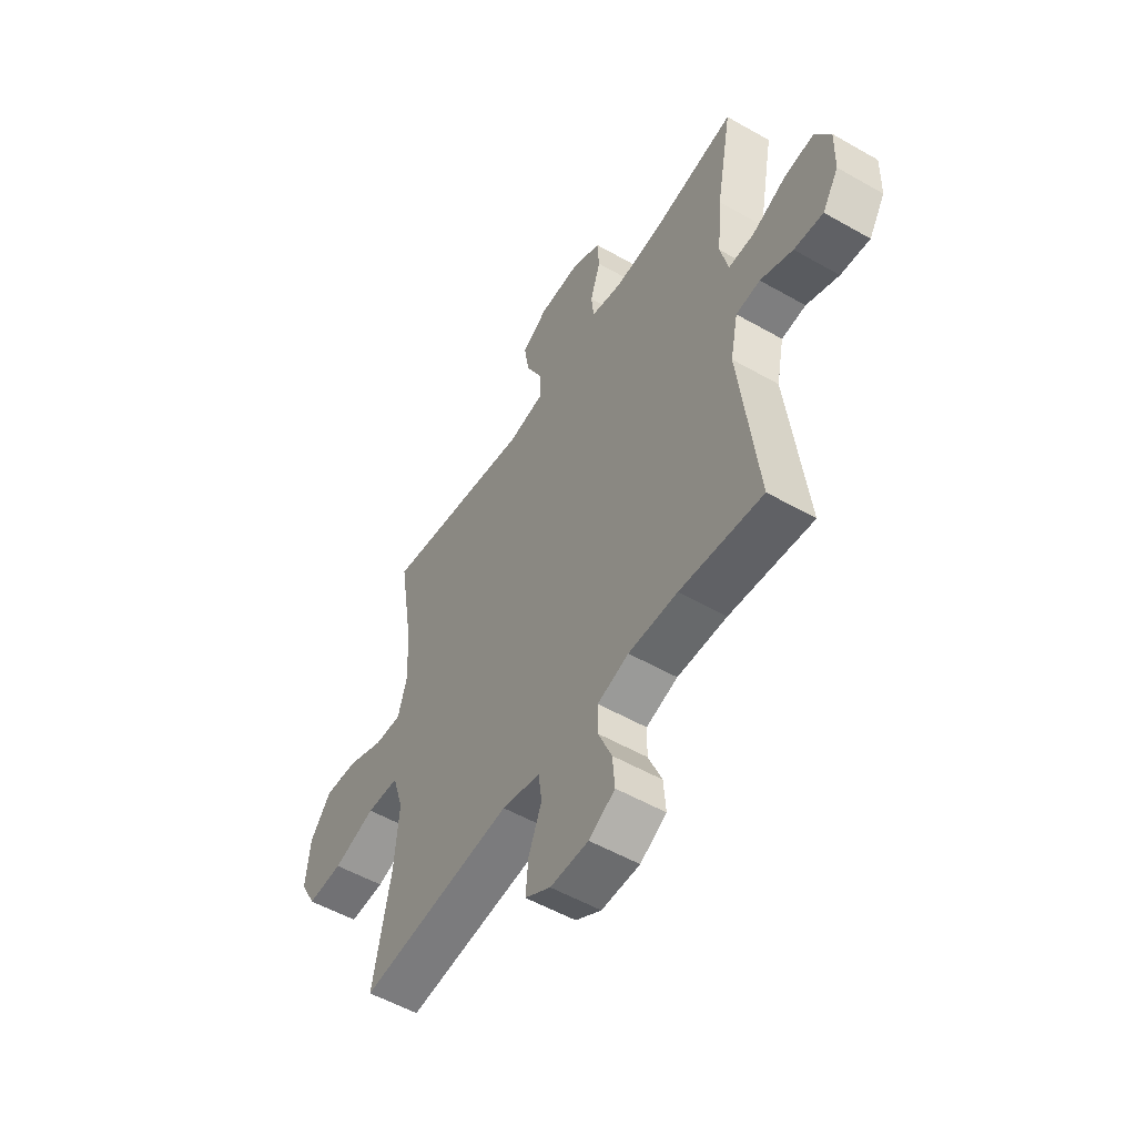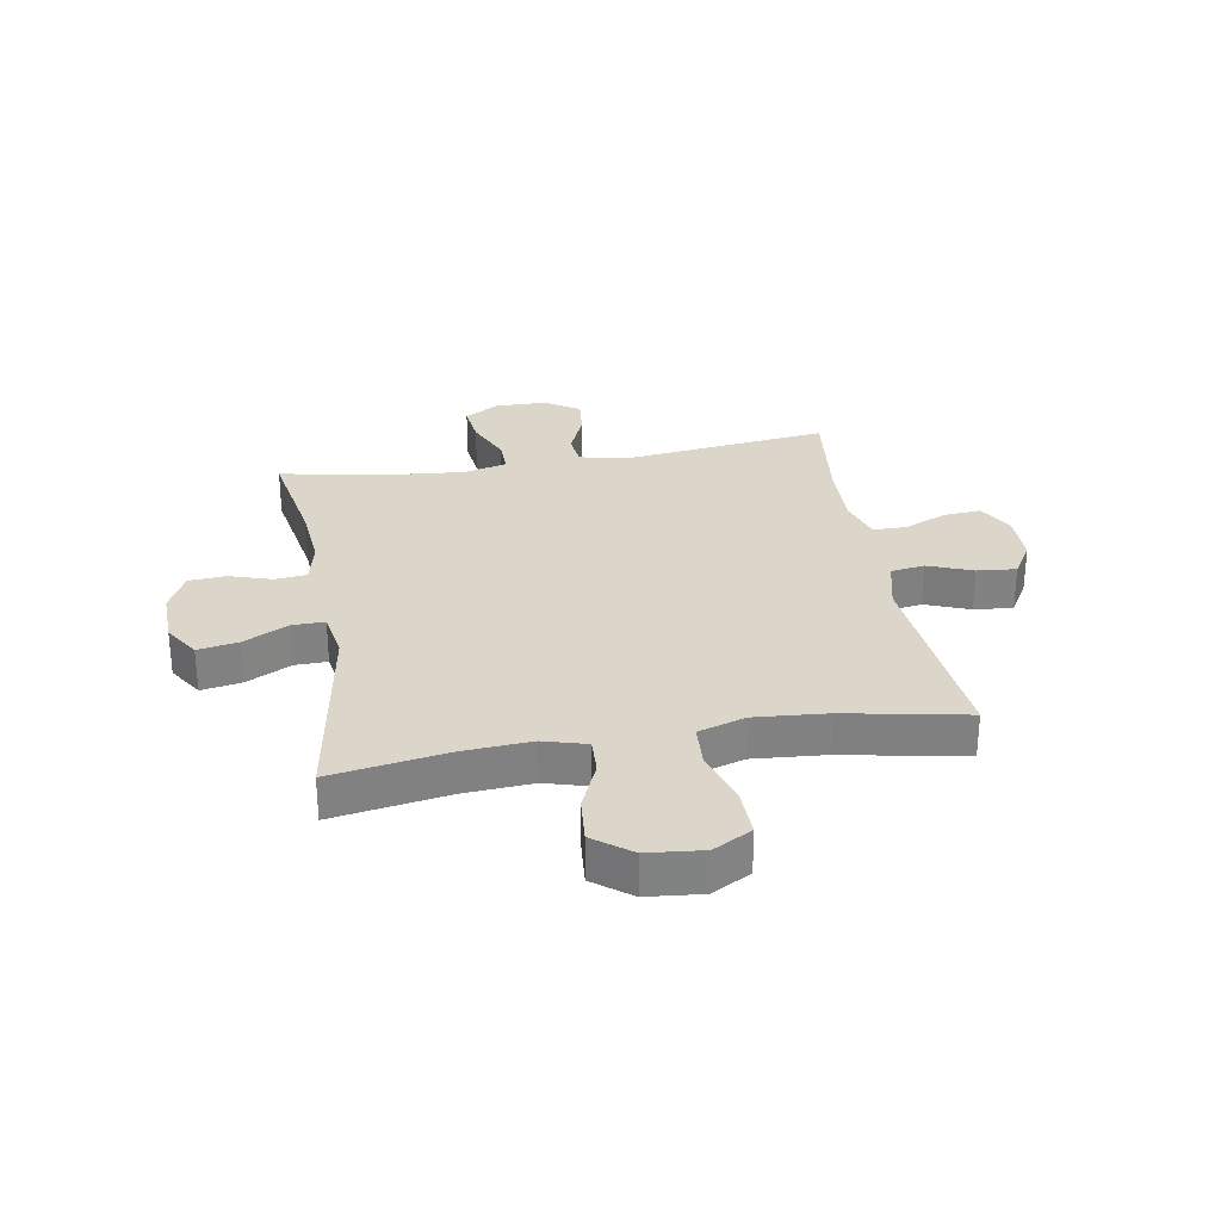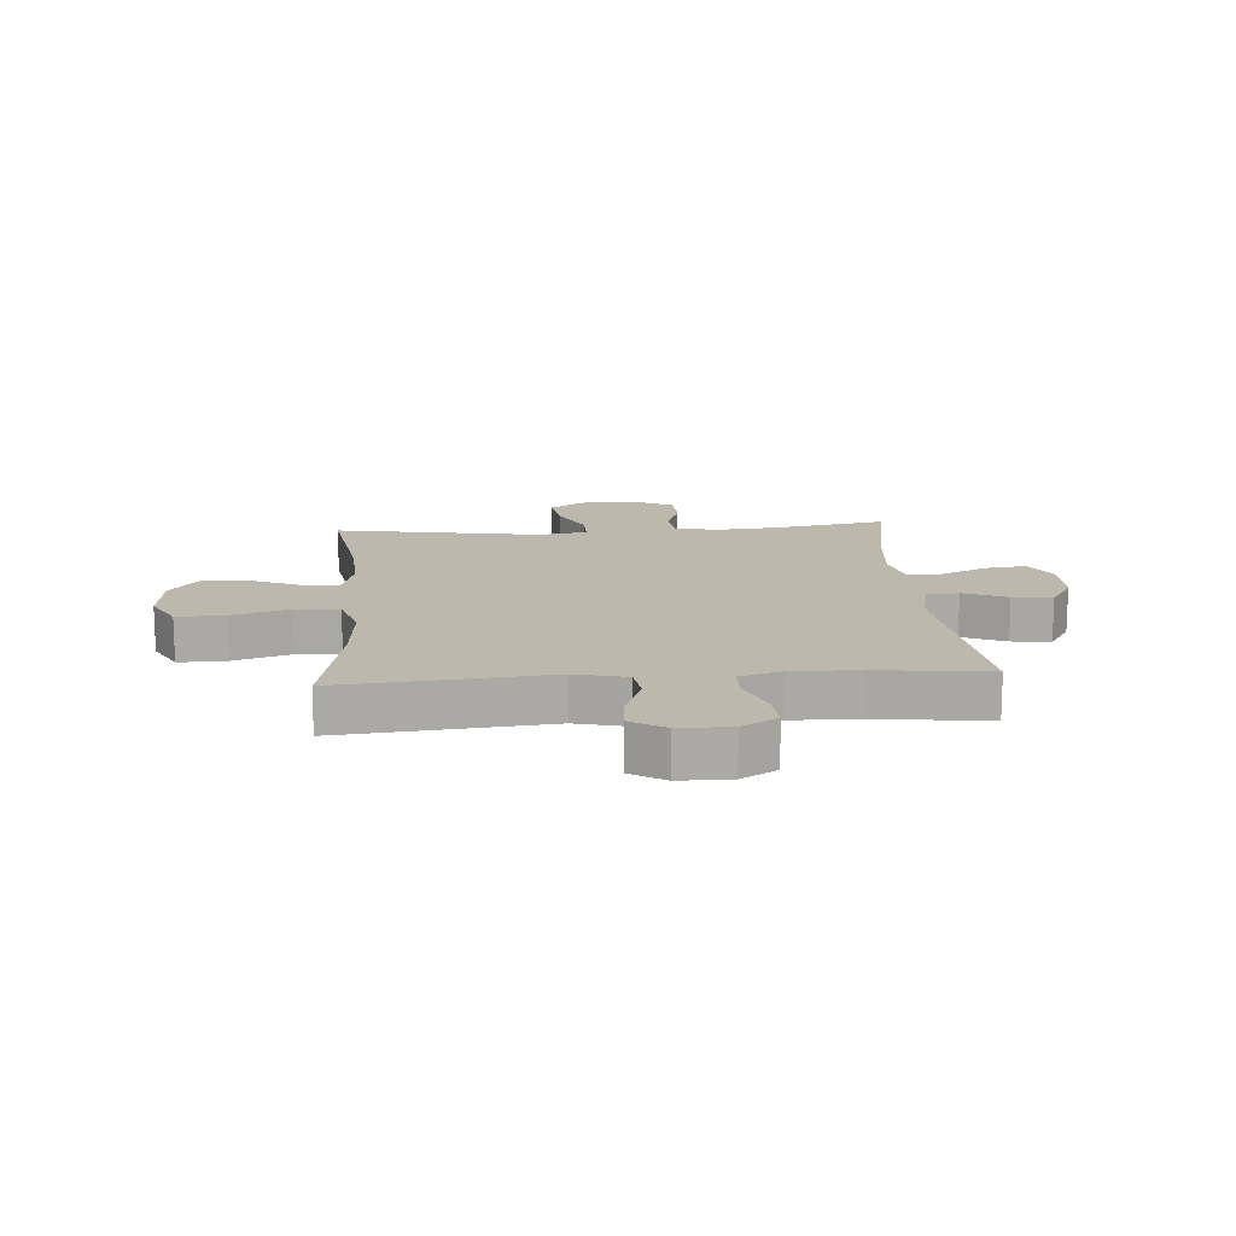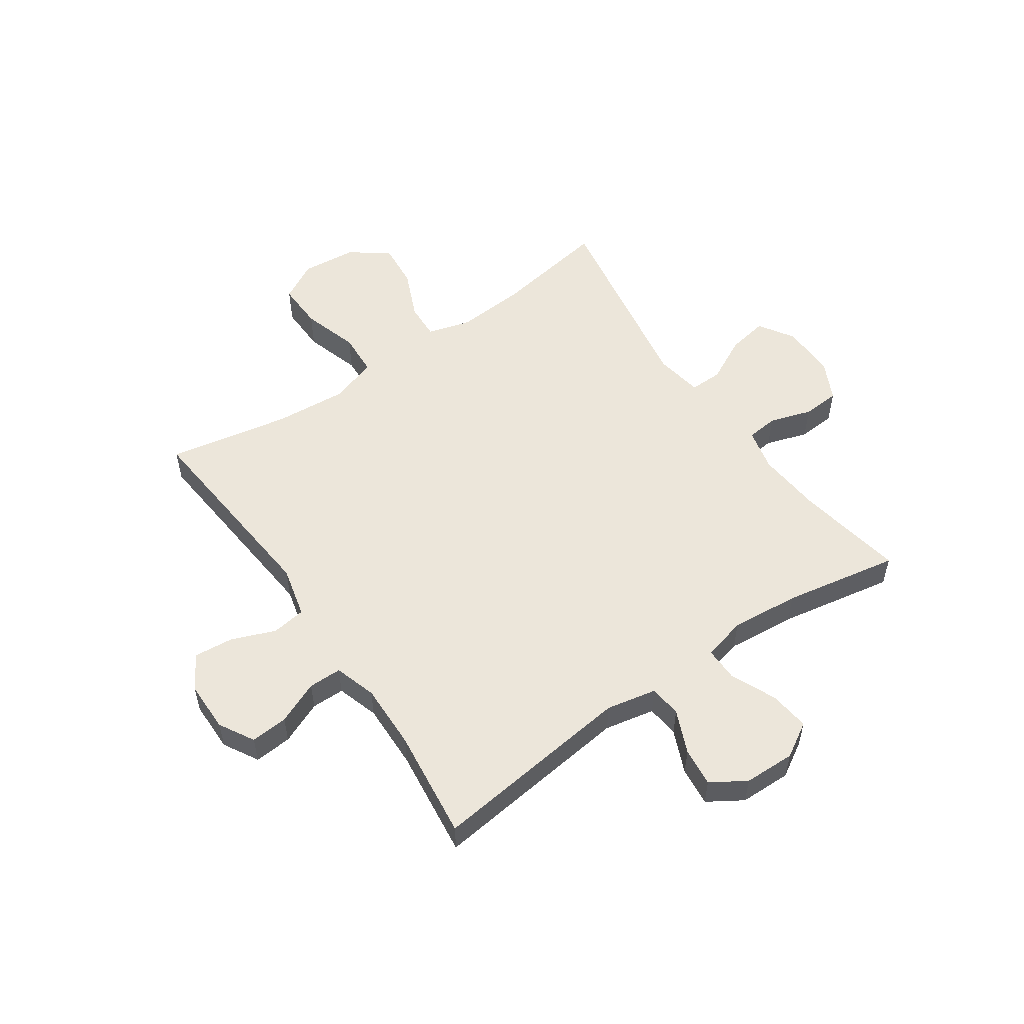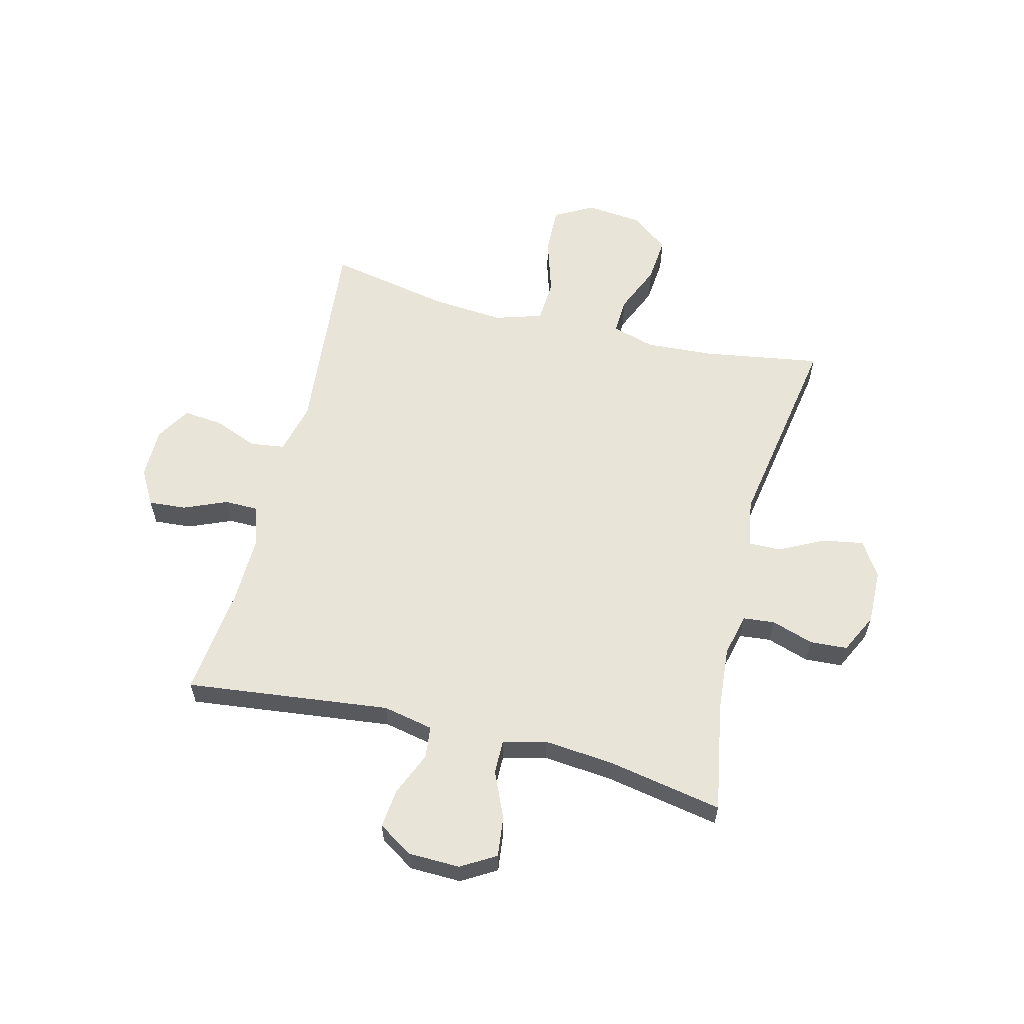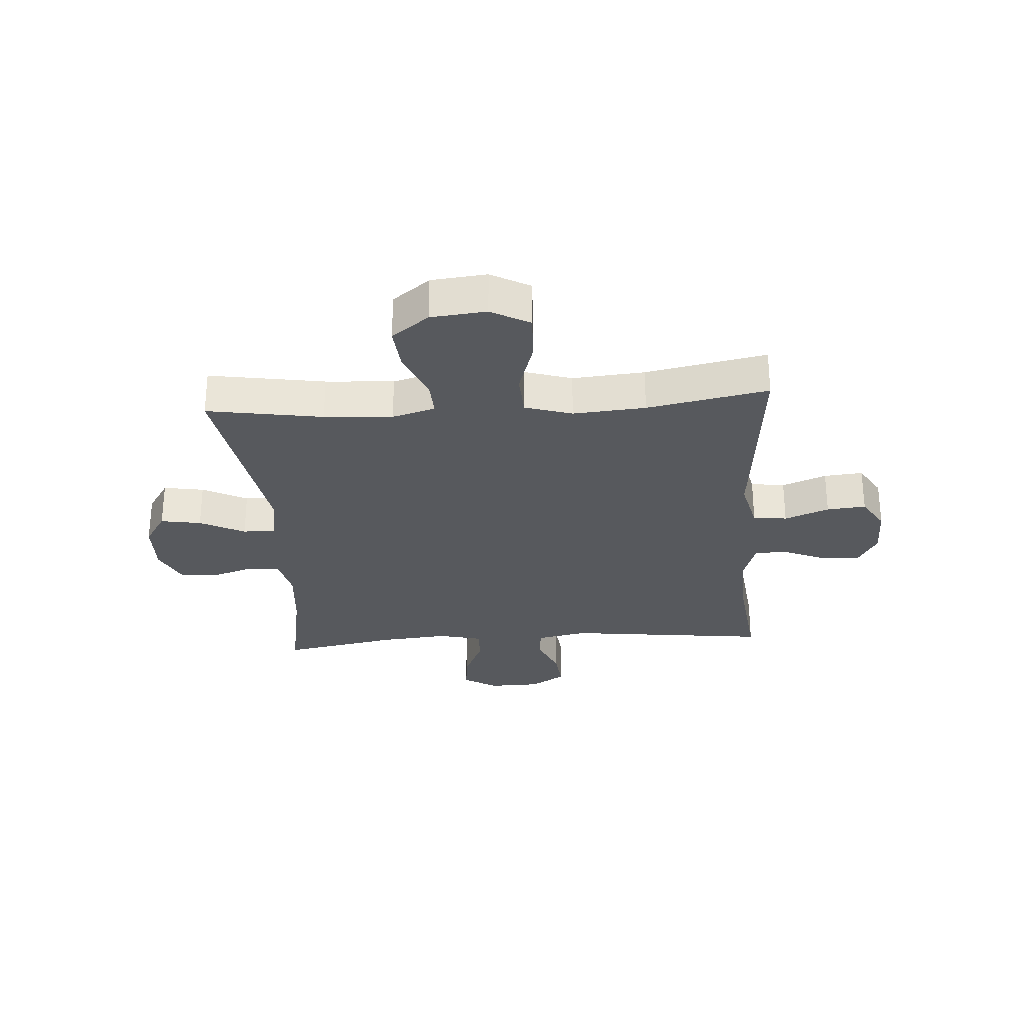
<metadata>
{"format":"obj","ext":"obj","renderer":"f3d","projection":"perspective","resolution":1024,"background":"white","views":[{"elev":-53.8,"azim":-121.3,"up":"+Z"},{"elev":29.7,"azim":80.2,"up":"+Y"},{"elev":14.9,"azim":175.8,"up":"+Y"},{"elev":54.6,"azim":-124.6,"up":"+Y"},{"elev":60.1,"azim":-75.9,"up":"+Y"},{"elev":-29.0,"azim":93.9,"up":"+Y"}]}
</metadata>
<code>
o path5220
v -0.309 0.0375 -0.4737
v -0.191 0.0375 -0.471
v -0.1156 0.0375 -0.4947
v -0.1152 0.0375 -0.5545
v -0.1478 0.0375 -0.6313
v -0.153 0.0375 -0.6987
v -0.09039 0.0375 -0.7345
v 0.001148 0.0375 -0.734
v 0.06275 0.0375 -0.6966
v 0.0561 0.0375 -0.6263
v 0.0249 0.0375 -0.5466
v 0.03338 0.0375 -0.4854
v 0.1255 0.0375 -0.463
v 0.4943 0.0375 -0.4972
v 0.4519 0.0375 -0.2792
v 0.4413 0.0375 -0.1488
v 0.4677 0.0375 -0.06373
v 0.5455 0.0375 -0.05924
v 0.6465 0.0375 -0.09059
v 0.7317 0.0375 -0.09314
v 0.7695 0.0375 -0.02349
v 0.7594 0.0375 0.07651
v 0.7083 0.0375 0.1437
v 0.6267 0.0375 0.1364
v 0.5394 0.0375 0.09856
v 0.4745 0.0375 0.09553
v 0.4523 0.0375 0.1728
v 0.4604 0.0375 0.2961
v 0.4943 0.0375 0.5047
v 0.1297 0.0375 0.4433
v 0.04328 0.0375 0.4577
v 0.04395 0.0375 0.516
v 0.08467 0.0375 0.5968
v 0.09722 0.0375 0.6697
v 0.03496 0.0375 0.7096
v -0.06248 0.0375 0.7118
v -0.1339 0.0375 0.6768
v -0.1381 0.0375 0.6098
v -0.1138 0.0375 0.5341
v -0.1196 0.0375 0.4774
v -0.1963 0.0375 0.4598
v -0.3129 0.0375 0.4699
v -0.5074 0.0375 0.5047
v -0.469 0.0375 0.2972
v -0.4577 0.0375 0.1741
v -0.4767 0.0375 0.09603
v -0.5383 0.0375 0.09697
v -0.6205 0.0375 0.1332
v -0.6926 0.0375 0.1416
v -0.7294 0.0375 0.0797
v -0.7273 0.0375 -0.01263
v -0.6882 0.0375 -0.0748
v -0.6182 0.0375 -0.06718
v -0.5405 0.0375 -0.03395
v -0.4826 0.0375 -0.04022
v -0.4641 0.0375 -0.1306
v -0.5074 0.0375 -0.4972
v -0.309 -0.0375 -0.4737
v -0.191 -0.0375 -0.471
v -0.1156 -0.0375 -0.4947
v -0.1152 -0.0375 -0.5545
v -0.1478 -0.0375 -0.6313
v -0.153 -0.0375 -0.6987
v -0.09039 -0.0375 -0.7345
v 0.001148 -0.0375 -0.734
v 0.06275 -0.0375 -0.6966
v 0.0561 -0.0375 -0.6263
v 0.0249 -0.0375 -0.5466
v 0.03338 -0.0375 -0.4854
v 0.1255 -0.0375 -0.463
v 0.4943 -0.0375 -0.4972
v 0.4519 -0.0375 -0.2792
v 0.4413 -0.0375 -0.1488
v 0.4677 -0.0375 -0.06373
v 0.5455 -0.0375 -0.05924
v 0.6465 -0.0375 -0.09059
v 0.7317 -0.0375 -0.09314
v 0.7695 -0.0375 -0.02349
v 0.7594 -0.0375 0.07651
v 0.7083 -0.0375 0.1437
v 0.6267 -0.0375 0.1364
v 0.5394 -0.0375 0.09856
v 0.4745 -0.0375 0.09553
v 0.4523 -0.0375 0.1728
v 0.4604 -0.0375 0.2961
v 0.4943 -0.0375 0.5047
v 0.1297 -0.0375 0.4433
v 0.04328 -0.0375 0.4577
v 0.04395 -0.0375 0.516
v 0.08467 -0.0375 0.5968
v 0.09722 -0.0375 0.6697
v 0.03496 -0.0375 0.7096
v -0.06248 -0.0375 0.7118
v -0.1339 -0.0375 0.6768
v -0.1381 -0.0375 0.6098
v -0.1138 -0.0375 0.5341
v -0.1196 -0.0375 0.4774
v -0.1963 -0.0375 0.4598
v -0.3129 -0.0375 0.4699
v -0.5074 -0.0375 0.5047
v -0.469 -0.0375 0.2972
v -0.4577 -0.0375 0.1741
v -0.4767 -0.0375 0.09603
v -0.5383 -0.0375 0.09697
v -0.6205 -0.0375 0.1332
v -0.6926 -0.0375 0.1416
v -0.7294 -0.0375 0.0797
v -0.7273 -0.0375 -0.01263
v -0.6882 -0.0375 -0.0748
v -0.6182 -0.0375 -0.06718
v -0.5405 -0.0375 -0.03395
v -0.4826 -0.0375 -0.04022
v -0.4641 -0.0375 -0.1306
v -0.5074 -0.0375 -0.4972
v -0.6926 0.0375 0.1416
v -0.6926 0.0375 0.1416
v -0.7294 0.0375 0.0797
v -0.7273 0.0375 -0.01263
v -0.6882 0.0375 -0.0748
v -0.6882 0.0375 -0.0748
v -0.6205 0.0375 0.1332
v -0.6182 0.0375 -0.06718
v -0.5383 0.0375 0.09697
v -0.5405 0.0375 -0.03395
v -0.4826 0.0375 -0.04022
v -0.4826 0.0375 -0.04022
v -0.4767 0.0375 0.09603
v -0.4767 0.0375 0.09603
v -0.5074 0.0375 0.5047
v -0.5074 0.0375 0.5047
v -0.469 0.0375 0.2972
v -0.4641 0.0375 -0.1306
v -0.4577 0.0375 0.1741
v -0.5074 0.0375 -0.4972
v -0.5074 0.0375 -0.4972
v -0.3129 0.0375 0.4699
v -0.309 0.0375 -0.4737
v -0.1963 0.0375 0.4598
v -0.191 0.0375 -0.471
v -0.1196 0.0375 0.4774
v -0.1196 0.0375 0.4774
v -0.1156 0.0375 -0.4947
v -0.1156 0.0375 -0.4947
v -0.1478 0.0375 -0.6313
v -0.153 0.0375 -0.6987
v -0.153 0.0375 -0.6987
v -0.09039 0.0375 -0.7345
v -0.1152 0.0375 -0.5545
v -0.1339 0.0375 0.6768
v -0.1339 0.0375 0.6768
v -0.1381 0.0375 0.6098
v -0.1138 0.0375 0.5341
v -0.06248 0.0375 0.7118
v 0.001148 0.0375 -0.734
v 0.03496 0.0375 0.7096
v 0.06275 0.0375 -0.6966
v 0.06275 0.0375 -0.6966
v 0.0249 0.0375 -0.5466
v 0.03338 0.0375 -0.4854
v 0.03338 0.0375 -0.4854
v 0.0561 0.0375 -0.6263
v 0.1255 0.0375 -0.463
v 0.09722 0.0375 0.6697
v 0.09722 0.0375 0.6697
v 0.04328 0.0375 0.4577
v 0.04328 0.0375 0.4577
v 0.04395 0.0375 0.516
v 0.1297 0.0375 0.4433
v 0.08467 0.0375 0.5968
v 0.4943 0.0375 0.5047
v 0.4943 0.0375 0.5047
v 0.4604 0.0375 0.2961
v 0.4523 0.0375 0.1728
v 0.4413 0.0375 -0.1488
v 0.4677 0.0375 -0.06373
v 0.4677 0.0375 -0.06373
v 0.4519 0.0375 -0.2792
v 0.4745 0.0375 0.09553
v 0.4745 0.0375 0.09553
v 0.4943 0.0375 -0.4972
v 0.4943 0.0375 -0.4972
v 0.5455 0.0375 -0.05924
v 0.5394 0.0375 0.09856
v 0.6267 0.0375 0.1364
v 0.6465 0.0375 -0.09059
v 0.7083 0.0375 0.1437
v 0.7317 0.0375 -0.09314
v 0.7317 0.0375 -0.09314
v 0.7594 0.0375 0.07651
v 0.7695 0.0375 -0.02349
v -0.6926 -0.0375 0.1416
v -0.6926 -0.0375 0.1416
v -0.7294 -0.0375 0.0797
v -0.7273 -0.0375 -0.01263
v -0.6882 -0.0375 -0.0748
v -0.6882 -0.0375 -0.0748
v -0.6205 -0.0375 0.1332
v -0.6182 -0.0375 -0.06718
v -0.5383 -0.0375 0.09697
v -0.5405 -0.0375 -0.03395
v -0.4826 -0.0375 -0.04022
v -0.4826 -0.0375 -0.04022
v -0.4767 -0.0375 0.09603
v -0.4767 -0.0375 0.09603
v -0.5074 -0.0375 0.5047
v -0.5074 -0.0375 0.5047
v -0.469 -0.0375 0.2972
v -0.4641 -0.0375 -0.1306
v -0.4577 -0.0375 0.1741
v -0.5074 -0.0375 -0.4972
v -0.5074 -0.0375 -0.4972
v -0.3129 -0.0375 0.4699
v -0.309 -0.0375 -0.4737
v -0.1963 -0.0375 0.4598
v -0.191 -0.0375 -0.471
v -0.1196 -0.0375 0.4774
v -0.1196 -0.0375 0.4774
v -0.1156 -0.0375 -0.4947
v -0.1156 -0.0375 -0.4947
v -0.1478 -0.0375 -0.6313
v -0.153 -0.0375 -0.6987
v -0.153 -0.0375 -0.6987
v -0.09039 -0.0375 -0.7345
v -0.1152 -0.0375 -0.5545
v -0.1339 -0.0375 0.6768
v -0.1339 -0.0375 0.6768
v -0.1381 -0.0375 0.6098
v -0.1138 -0.0375 0.5341
v -0.06248 -0.0375 0.7118
v 0.001148 -0.0375 -0.734
v 0.03496 -0.0375 0.7096
v 0.06275 -0.0375 -0.6966
v 0.06275 -0.0375 -0.6966
v 0.0249 -0.0375 -0.5466
v 0.03338 -0.0375 -0.4854
v 0.03338 -0.0375 -0.4854
v 0.0561 -0.0375 -0.6263
v 0.1255 -0.0375 -0.463
v 0.09722 -0.0375 0.6697
v 0.09722 -0.0375 0.6697
v 0.04328 -0.0375 0.4577
v 0.04328 -0.0375 0.4577
v 0.04395 -0.0375 0.516
v 0.1297 -0.0375 0.4433
v 0.08467 -0.0375 0.5968
v 0.4943 -0.0375 0.5047
v 0.4943 -0.0375 0.5047
v 0.4604 -0.0375 0.2961
v 0.4523 -0.0375 0.1728
v 0.4413 -0.0375 -0.1488
v 0.4677 -0.0375 -0.06373
v 0.4677 -0.0375 -0.06373
v 0.4519 -0.0375 -0.2792
v 0.4745 -0.0375 0.09553
v 0.4745 -0.0375 0.09553
v 0.4943 -0.0375 -0.4972
v 0.4943 -0.0375 -0.4972
v 0.5455 -0.0375 -0.05924
v 0.5394 -0.0375 0.09856
v 0.6267 -0.0375 0.1364
v 0.6465 -0.0375 -0.09059
v 0.7083 -0.0375 0.1437
v 0.7317 -0.0375 -0.09314
v 0.7317 -0.0375 -0.09314
v 0.7594 -0.0375 0.07651
v 0.7695 -0.0375 -0.02349
f 198 194 195
f 235 215 218
f 231 229 245
f 245 228 243
f 237 230 232
f 205 207 212
f 197 198 199
f 241 250 244
f 208 238 250
f 225 227 229
f 258 261 260
f 223 237 220
f 213 215 208
f 239 231 245
f 228 216 243
f 229 227 245
f 250 251 244
f 199 200 203
f 224 220 237
f 191 193 197
f 223 220 221
f 243 216 241
f 254 258 259
f 250 238 253
f 266 261 263
f 230 237 223
f 260 261 265
f 207 209 214
f 203 201 241
f 203 200 201
f 213 208 210
f 218 224 234
f 241 201 208
f 235 218 234
f 200 199 198
f 244 251 249
f 244 248 246
f 260 265 262
f 234 224 237
f 241 208 250
f 249 251 254
f 254 251 258
f 253 238 256
f 265 261 266
f 227 228 245
f 238 208 235
f 194 198 197
f 194 197 193
f 215 235 208
f 244 249 248
f 216 214 241
f 209 203 241
f 259 258 260
f 212 207 214
f 241 214 209
f 116 50 107 192
f 50 51 108 107
f 51 120 196 108
f 48 49 106 105
f 52 53 110 109
f 47 48 105 104
f 53 54 111 110
f 54 126 202 111
f 128 47 104 204
f 130 44 101 206
f 55 56 113 112
f 45 46 103 102
f 56 135 211 113
f 44 45 102 101
f 42 43 100 99
f 57 1 58 114
f 41 42 99 98
f 1 2 59 58
f 141 41 98 217
f 2 143 219 59
f 5 146 222 62
f 6 7 64 63
f 4 5 62 61
f 150 38 95 226
f 38 39 96 95
f 36 37 94 93
f 39 40 97 96
f 3 4 61 60
f 7 8 65 64
f 35 36 93 92
f 8 157 233 65
f 11 160 236 68
f 10 11 68 67
f 9 10 67 66
f 12 13 70 69
f 164 35 92 240
f 166 32 89 242
f 30 31 88 87
f 33 34 91 90
f 32 33 90 89
f 171 30 87 247
f 28 29 86 85
f 27 28 85 84
f 16 176 252 73
f 15 16 73 72
f 179 27 84 255
f 181 15 72 257
f 13 14 71 70
f 17 18 75 74
f 25 26 83 82
f 24 25 82 81
f 18 19 76 75
f 23 24 81 80
f 19 188 264 76
f 22 23 80 79
f 21 22 79 78
f 20 21 78 77
f 122 119 118
f 159 142 139
f 155 169 153
f 169 167 152
f 161 156 154
f 129 136 131
f 121 123 122
f 165 168 174
f 132 174 162
f 149 153 151
f 182 184 185
f 147 144 161
f 137 132 139
f 163 169 155
f 152 167 140
f 153 169 151
f 174 168 175
f 123 127 124
f 148 161 144
f 115 121 117
f 147 145 144
f 167 165 140
f 178 183 182
f 174 177 162
f 190 187 185
f 154 147 161
f 184 189 185
f 131 138 133
f 127 165 125
f 127 125 124
f 137 134 132
f 142 158 148
f 165 132 125
f 159 158 142
f 124 122 123
f 168 173 175
f 168 170 172
f 184 186 189
f 158 161 148
f 165 174 132
f 173 178 175
f 178 182 175
f 177 180 162
f 189 190 185
f 151 169 152
f 162 159 132
f 118 121 122
f 118 117 121
f 139 132 159
f 168 172 173
f 140 165 138
f 133 165 127
f 183 184 182
f 136 138 131
f 165 133 138

</code>
